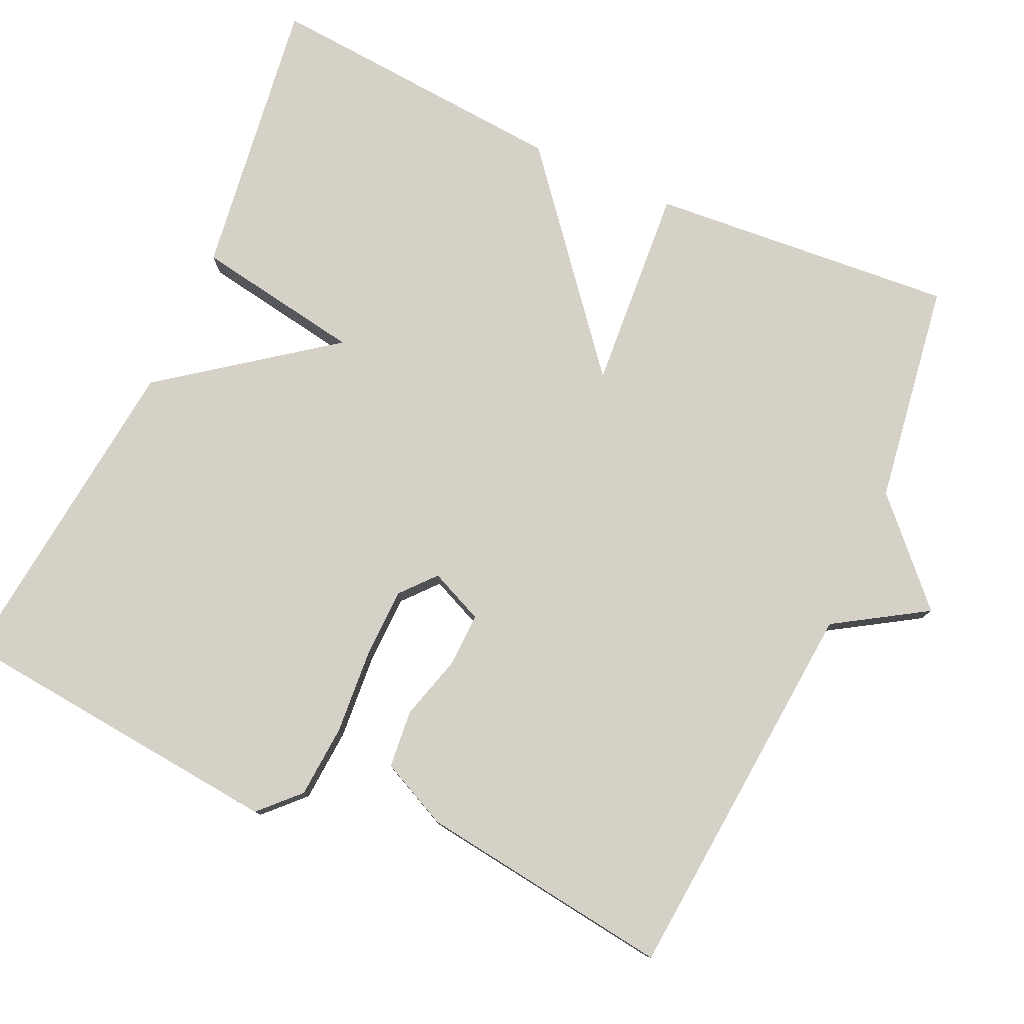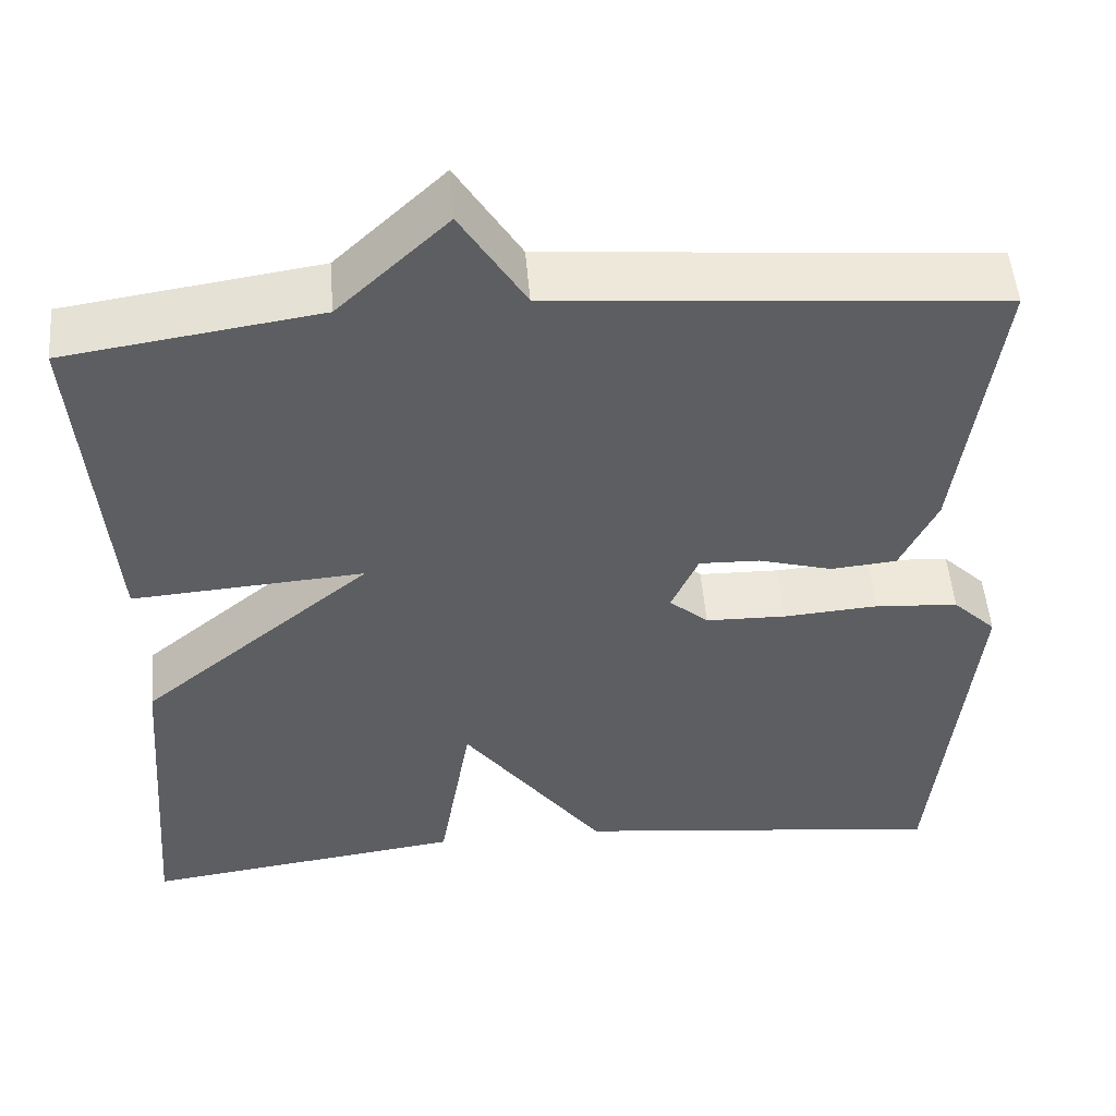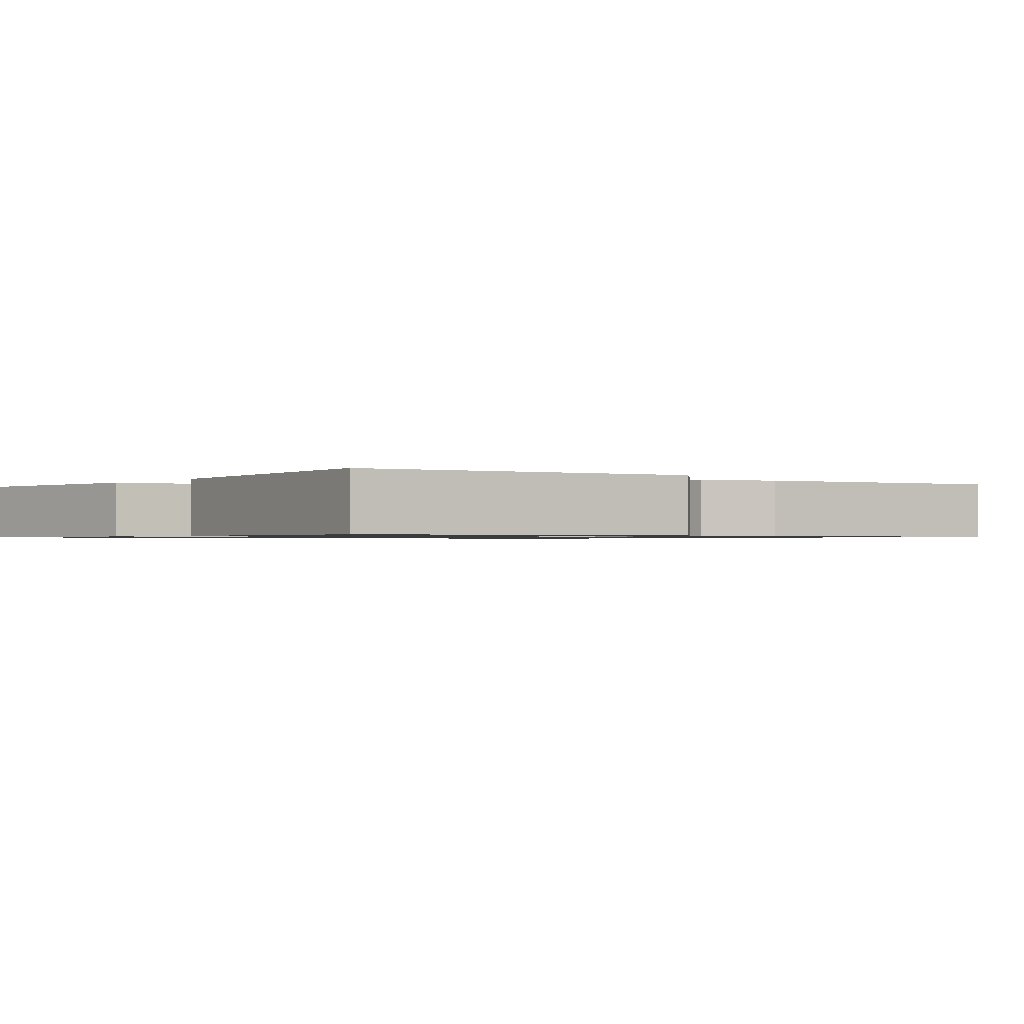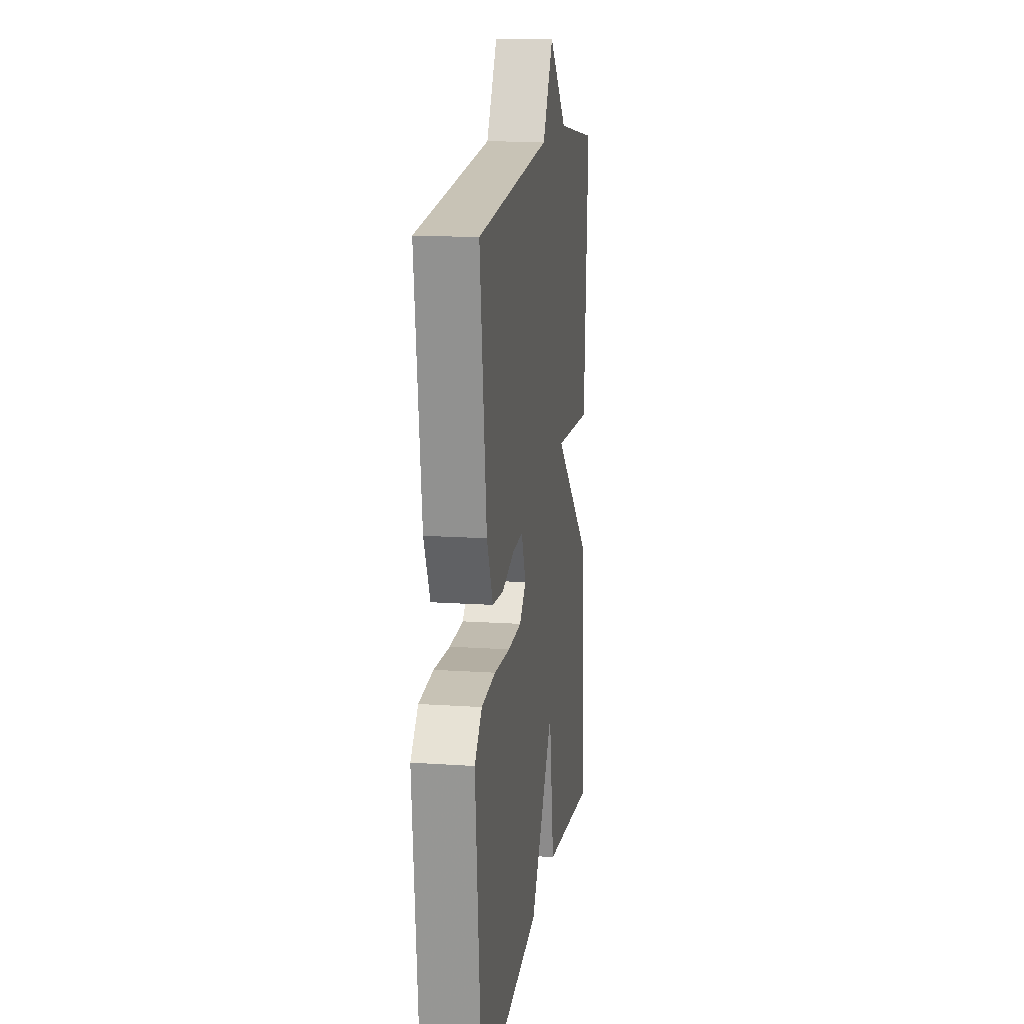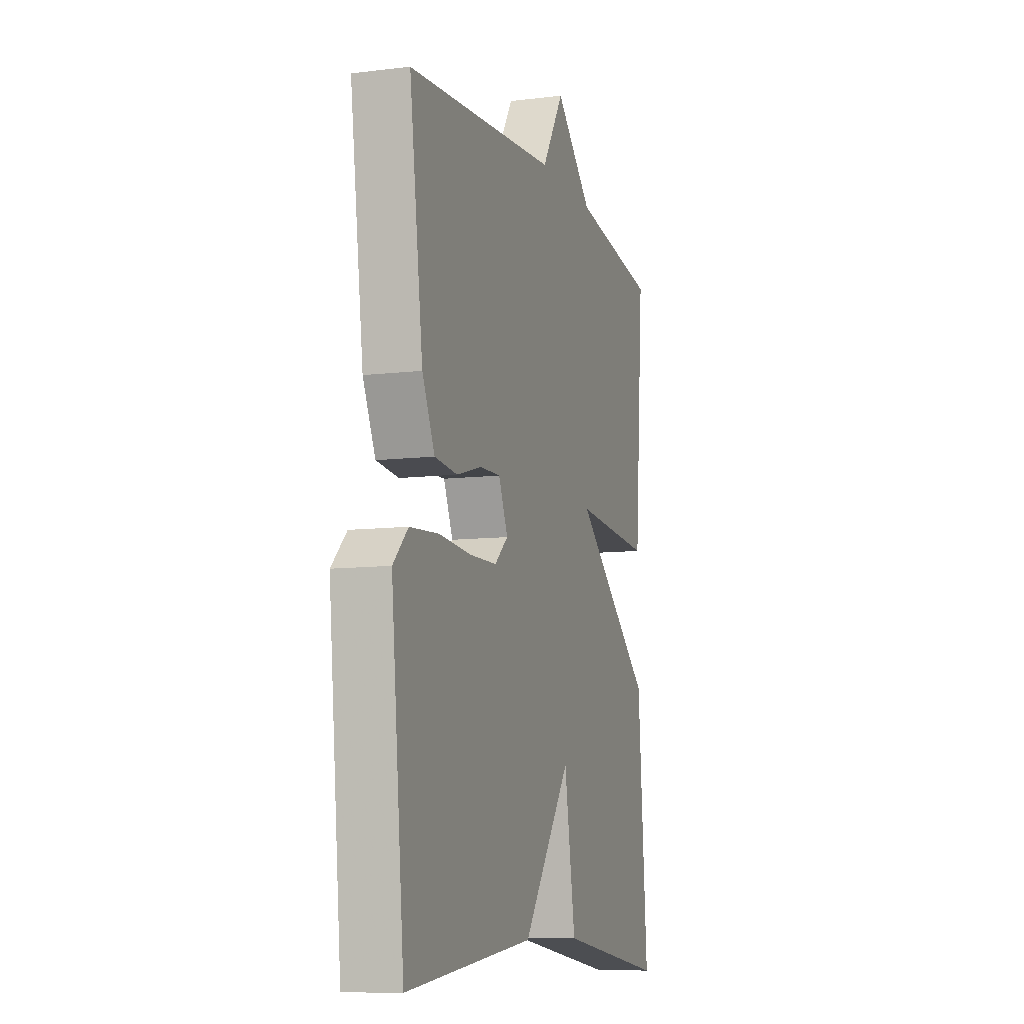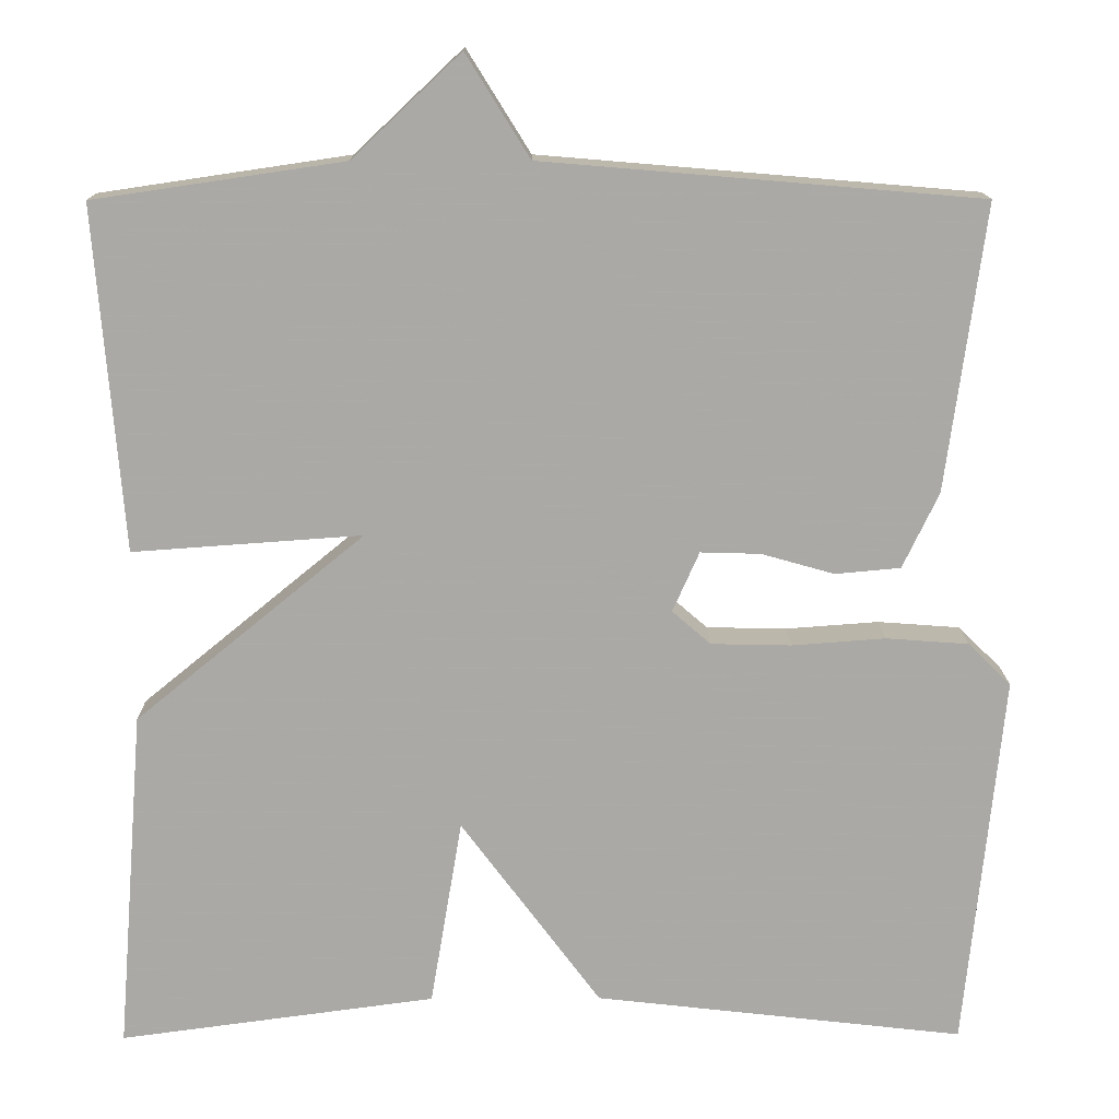
<metadata>
{"format":"obj","ext":"obj","renderer":"f3d","projection":"perspective","resolution":1024,"background":"white","views":[{"elev":78.9,"azim":-65.6,"up":"+Y"},{"elev":51.1,"azim":175.3,"up":"+Z"},{"elev":-0.9,"azim":-127.4,"up":"+Y"},{"elev":14.9,"azim":-81.8,"up":"+Z"},{"elev":-9.5,"azim":-72.3,"up":"+Z"},{"elev":14.4,"azim":179.4,"up":"+Z"}]}
</metadata>
<code>
v -0.5 0.07 0.5
v 0.009 0.07 0.543
v 0.083 0.07 0.662
v 0.209 0.07 0.543
v 0.5 0.07 0.5
v 0.468 0.07 0.1
v 0.201 0.07 0.119
v 0.468 0.07 -0.1
v 0.5 0.07 -0.5
v 0.131 0.07 -0.451
v 0.094 0.07 -0.232
v -0.069 0.07 -0.451
v -0.5 0.07 -0.5
v -0.544 0.07 -0.061
v -0.494 0.07 -0.012
v -0.398 0.07 -0.005
v -0.289 0.07 -0.013
v -0.196 0.07 -0.011
v -0.151 0.07 0.028
v -0.182 0.07 0.098
v -0.252 0.07 0.096
v -0.337 0.07 0.072
v -0.413 0.07 0.079
v -0.455 0.07 0.167
v -0.5 0 0.5
v 0.009 0 0.543
v 0.083 0 0.662
v 0.209 0 0.543
v 0.5 0 0.5
v 0.468 0 0.1
v 0.201 0 0.119
v 0.468 0 -0.1
v 0.5 0 -0.5
v 0.131 0 -0.451
v 0.094 0 -0.232
v -0.069 0 -0.451
v -0.5 0 -0.5
v -0.544 0 -0.061
v -0.494 0 -0.012
v -0.398 0 -0.005
v -0.289 0 -0.013
v -0.196 0 -0.011
v -0.151 0 0.028
v -0.182 0 0.098
v -0.252 0 0.096
v -0.337 0 0.072
v -0.413 0 0.079
v -0.455 0 0.167
f 24 1 2
f 23 24 2
f 22 23 2
f 21 22 2
f 2 3 4
f 21 2 4
f 20 21 4
f 19 20 4 5
f 18 19 5
f 15 16 17
f 14 15 17
f 13 14 17
f 12 13 17
f 11 12 17
f 11 17 18
f 9 10 11
f 8 9 11
f 7 8 11
f 7 11 18
f 5 6 7
f 5 7 18
f 26 25 48
f 26 48 47
f 26 47 46
f 26 46 45
f 28 27 26
f 28 26 45
f 28 45 44
f 29 28 44 43
f 29 43 42
f 41 40 39
f 41 39 38
f 41 38 37
f 41 37 36
f 41 36 35
f 42 41 35
f 35 34 33
f 35 33 32
f 35 32 31
f 42 35 31
f 31 30 29
f 42 31 29
f 1 25 26 2
f 2 26 27 3
f 3 27 28 4
f 4 28 29 5
f 5 29 30 6
f 6 30 31 7
f 7 31 32 8
f 8 32 33 9
f 9 33 34 10
f 10 34 35 11
f 11 35 36 12
f 12 36 37 13
f 13 37 38 14
f 14 38 39 15
f 15 39 40 16
f 16 40 41 17
f 17 41 42 18
f 18 42 43 19
f 19 43 44 20
f 20 44 45 21
f 21 45 46 22
f 22 46 47 23
f 23 47 48 24
f 24 48 25 1

</code>
